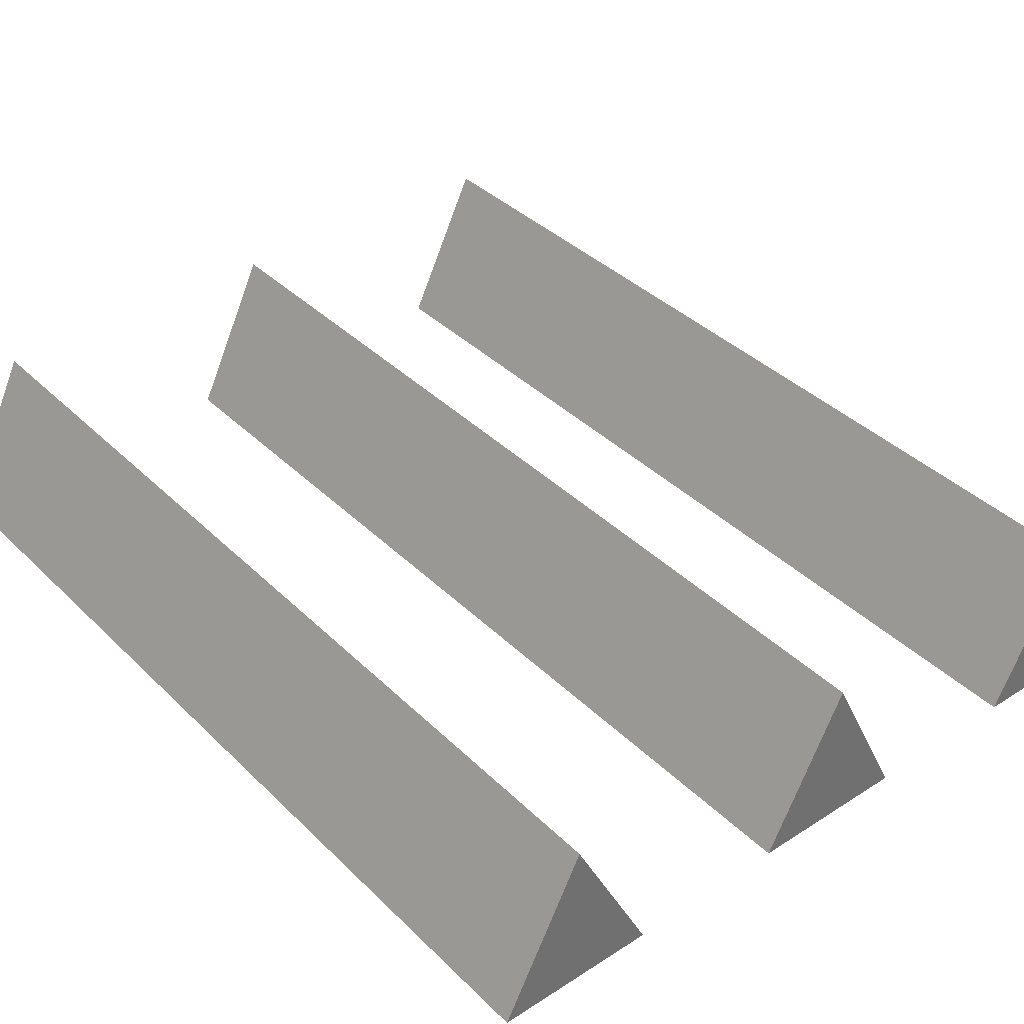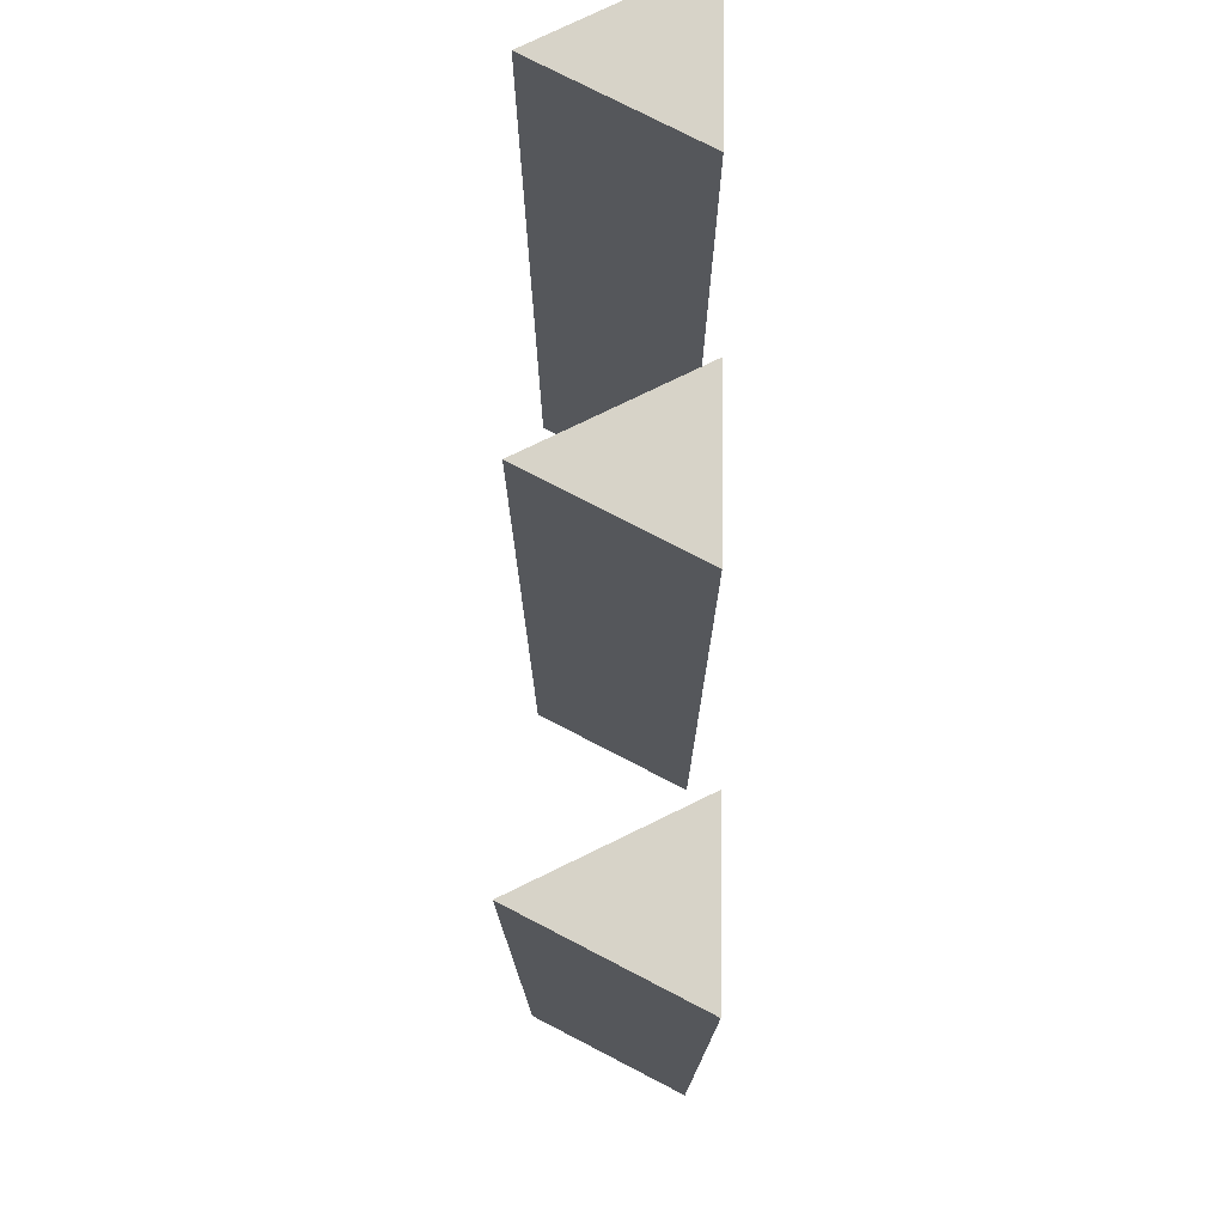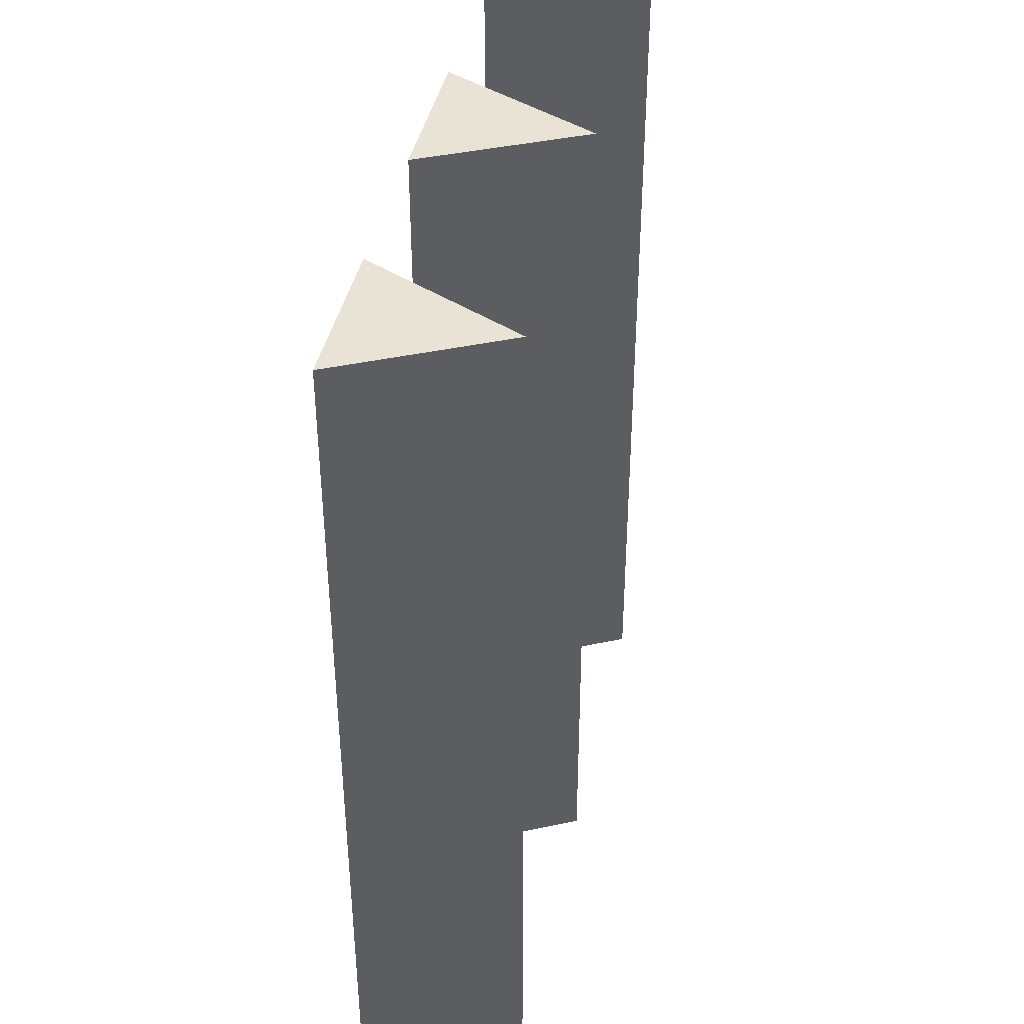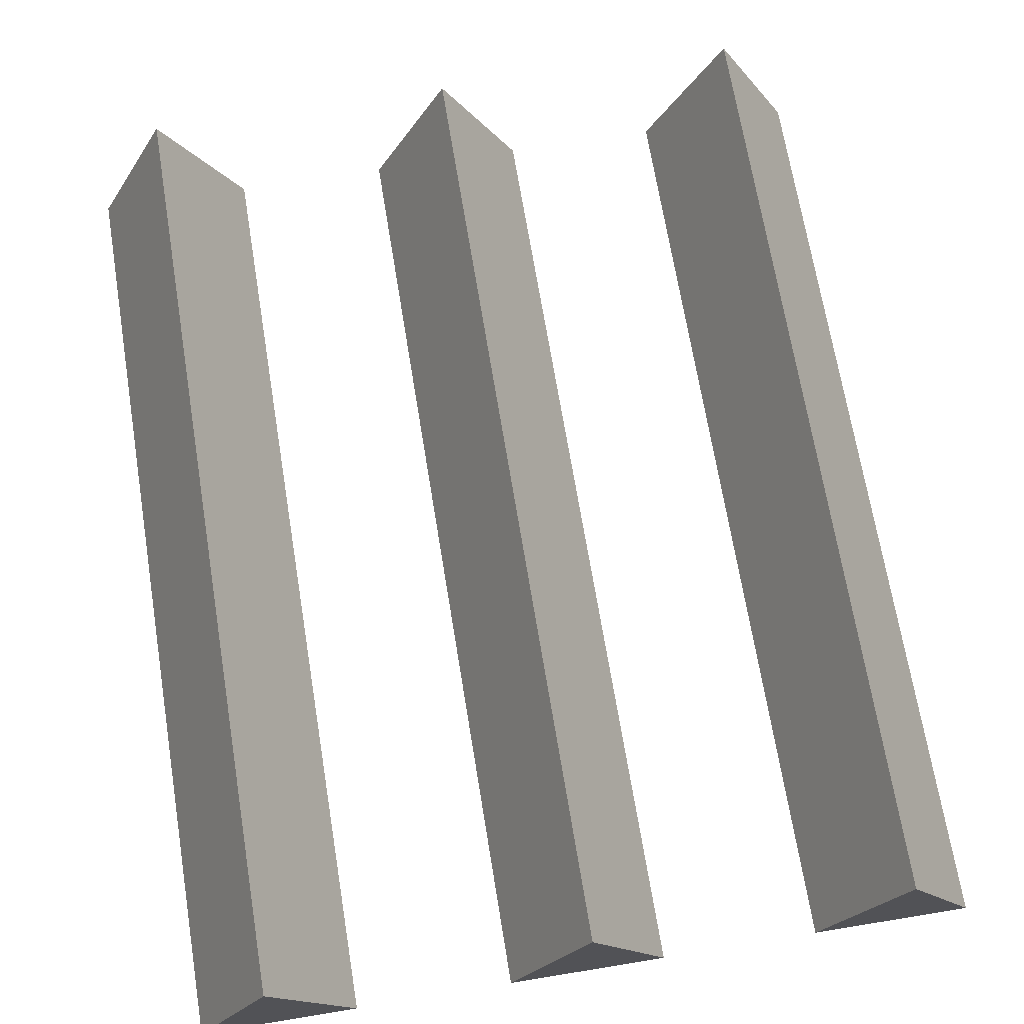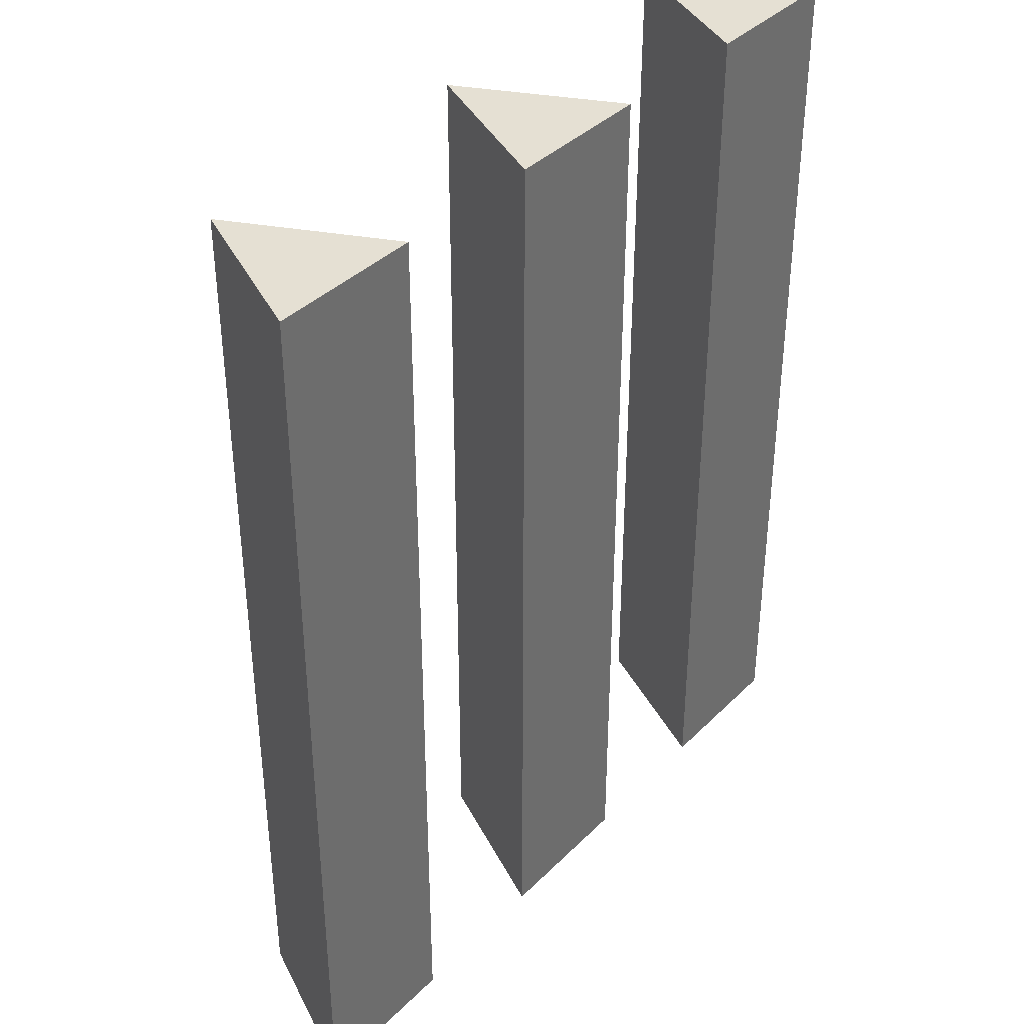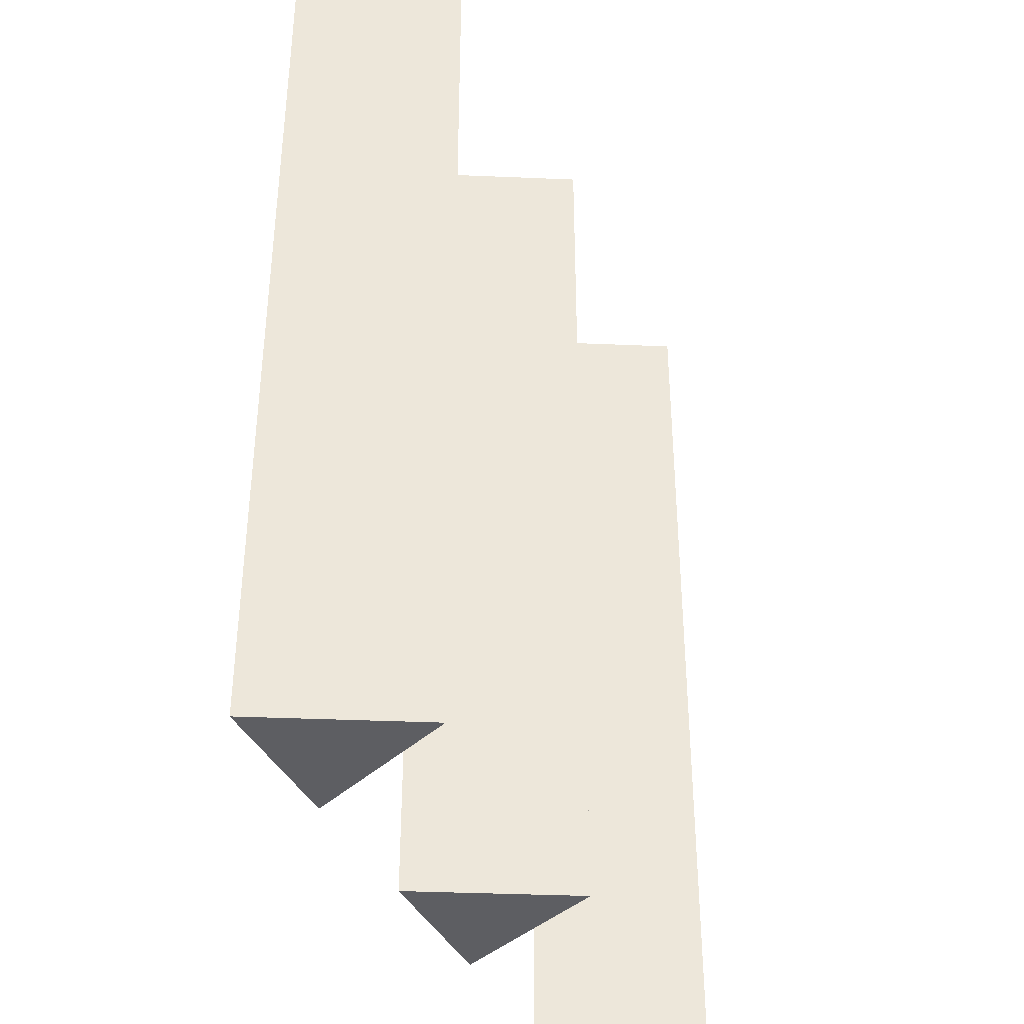
<metadata>
{"format":"obj","ext":"obj","renderer":"f3d","projection":"perspective","resolution":1024,"background":"white","views":[{"elev":38.0,"azim":-39.3,"up":"+Z"},{"elev":76.8,"azim":90.7,"up":"+Y"},{"elev":41.3,"azim":-78.0,"up":"+Y"},{"elev":69.0,"azim":-9.3,"up":"+Z"},{"elev":38.2,"azim":129.0,"up":"+Y"},{"elev":-38.5,"azim":-66.4,"up":"+Y"}]}
</metadata>
<code>
o model_4619
v -0.2492 0 -0.08276
v -0.2492 1 -0.08276
v -0.3322 1 0.08276
v -0.3322 0 0.08276
v -0.2492 1 -0.08276
v -0.2492 0 -0.08276
v -0.4152 0 -0.08276
v -0.4152 1 -0.08276
v -0.4152 0 -0.08276
v -0.2492 0 -0.08276
v -0.3322 0 0.08276
v -0.2492 1 -0.08276
v -0.4152 1 -0.08276
v -0.3322 1 0.08276
v -0.4152 0 -0.08276
v -0.3322 0 0.08276
v -0.3322 1 0.08276
v -0.4152 1 -0.08276
v 0.08276 0 -0.08276
v 0.08276 1 -0.08276
v -0.0002406 1 0.08276
v -0.0002406 0 0.08276
v 0.08276 1 -0.08276
v 0.08276 0 -0.08276
v -0.08324 0 -0.08276
v -0.08324 1 -0.08276
v -0.08324 0 -0.08276
v 0.08276 0 -0.08276
v -0.0002406 0 0.08276
v 0.08276 1 -0.08276
v -0.08324 1 -0.08276
v -0.0002406 1 0.08276
v -0.08324 0 -0.08276
v -0.0002406 0 0.08276
v -0.0002406 1 0.08276
v -0.08324 1 -0.08276
v 0.2488 1 -0.08276
v 0.2488 0 -0.08276
v 0.3318 0 0.08276
v 0.3318 1 0.08276
v 0.2488 0 -0.08276
v 0.2488 1 -0.08276
v 0.4148 1 -0.08276
v 0.4148 0 -0.08276
v 0.4148 1 -0.08276
v 0.2488 1 -0.08276
v 0.3318 1 0.08276
v 0.2488 0 -0.08276
v 0.4148 0 -0.08276
v 0.3318 0 0.08276
v 0.4148 1 -0.08276
v 0.3318 1 0.08276
v 0.3318 0 0.08276
v 0.4148 0 -0.08276
g surface_000
f 12 13 14
f 9 10 11
f 15 17 18
f 15 16 17
f 5 7 8
f 5 6 7
f 1 3 4
f 1 2 3
f 30 31 32
f 27 28 29
f 33 35 36
f 33 34 35
f 23 25 26
f 23 24 25
f 19 21 22
f 19 20 21
f 48 49 50
f 45 46 47
f 51 53 54
f 51 52 53
f 41 43 44
f 41 42 43
f 37 39 40
f 37 38 39

</code>
